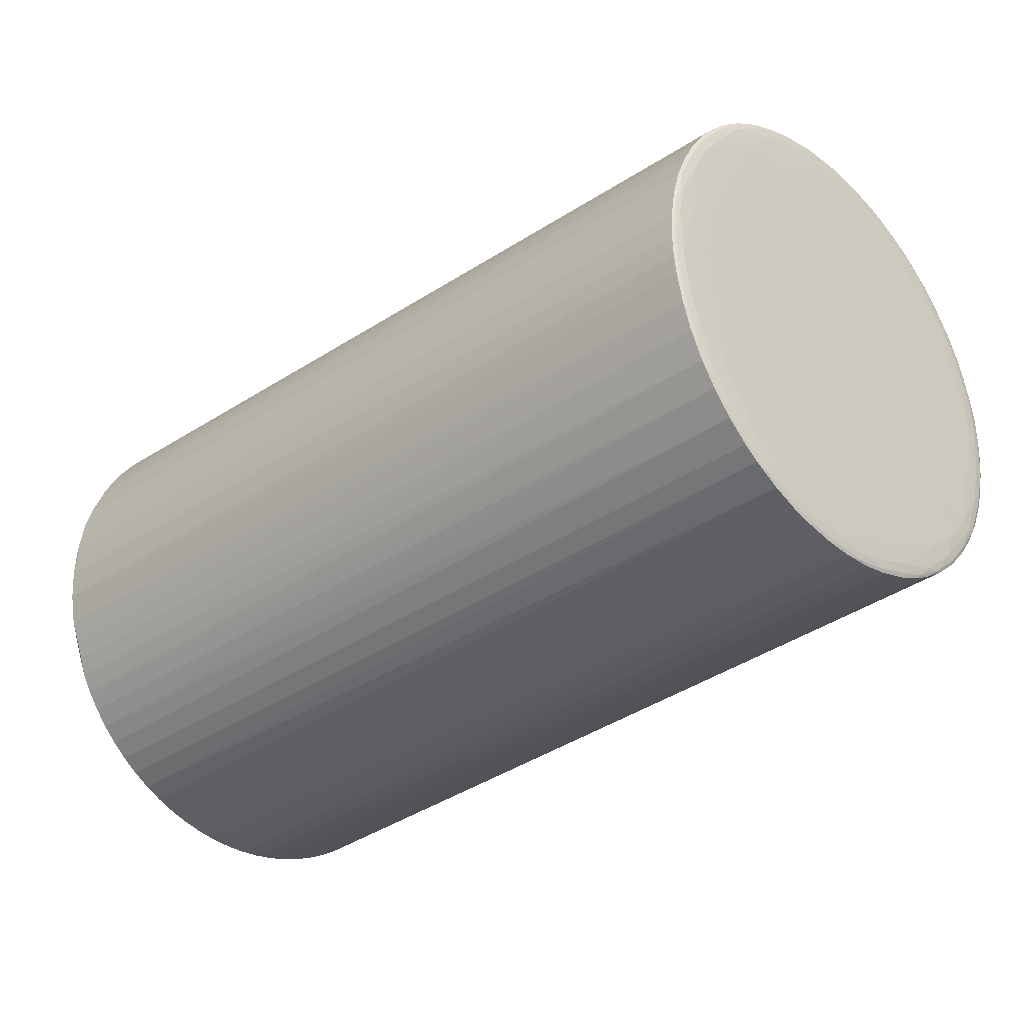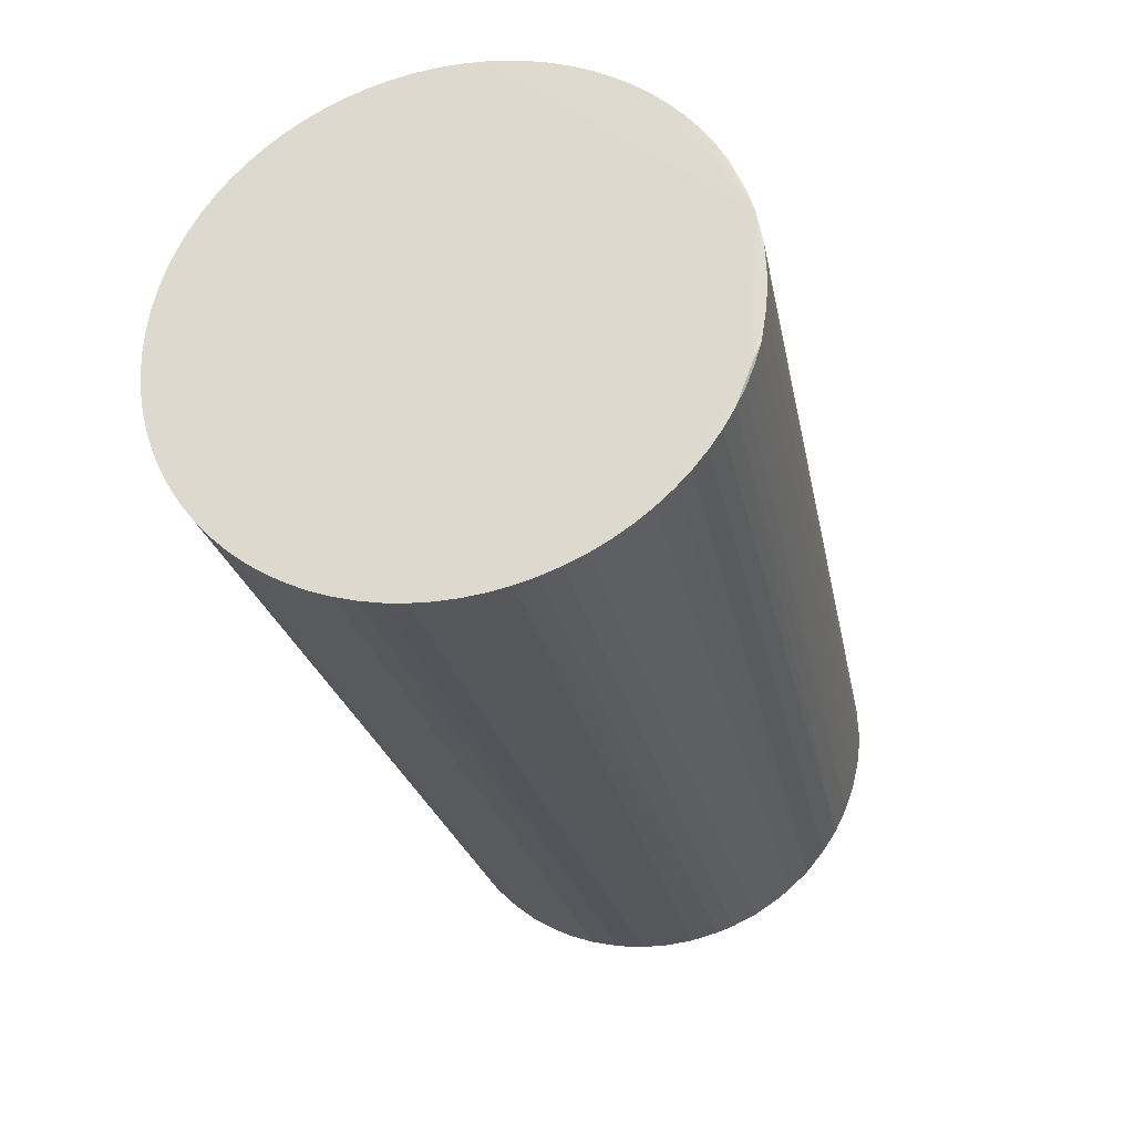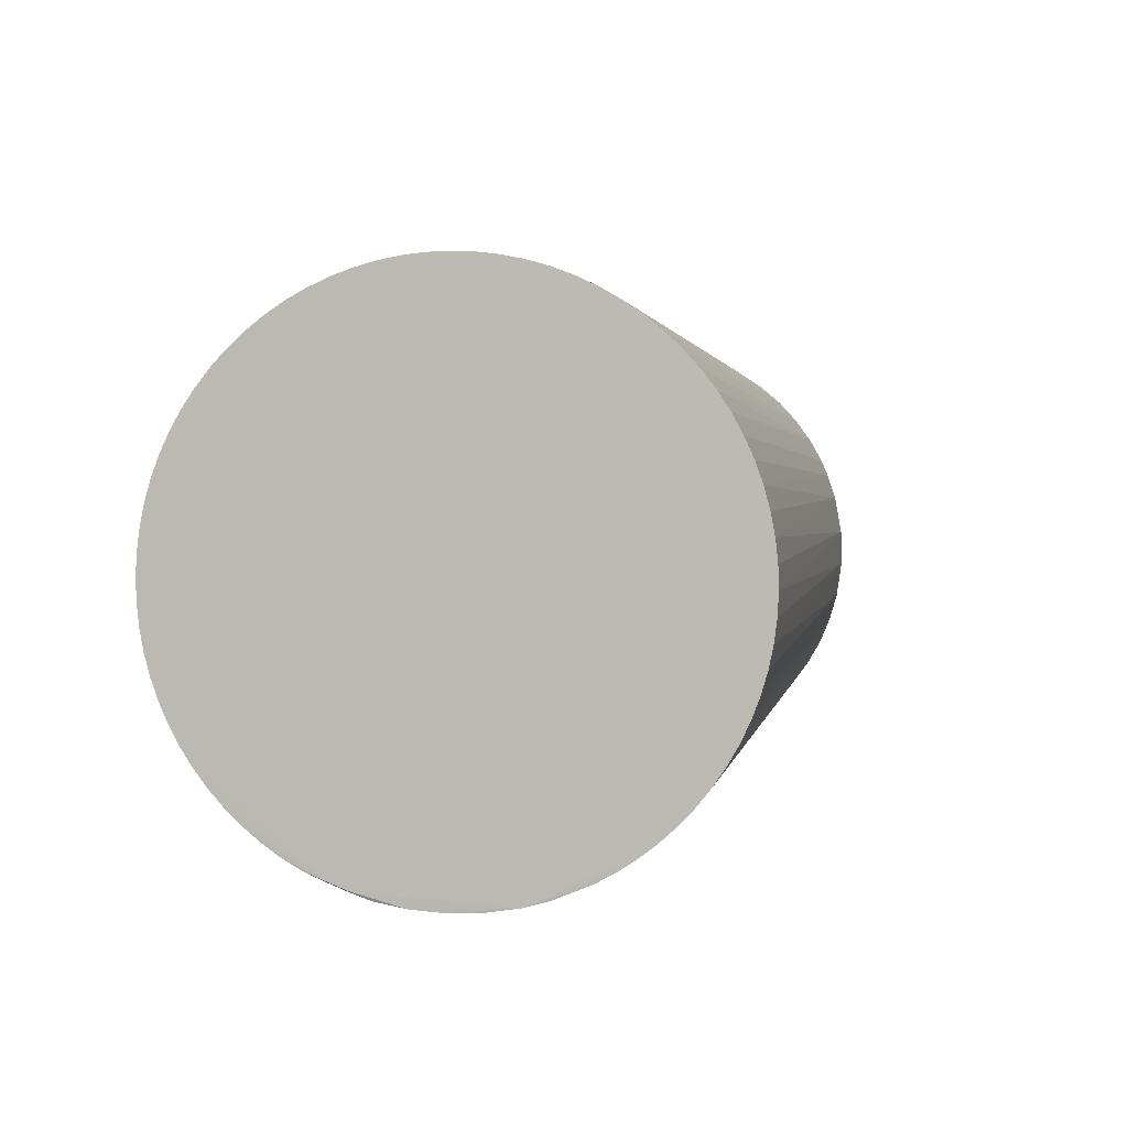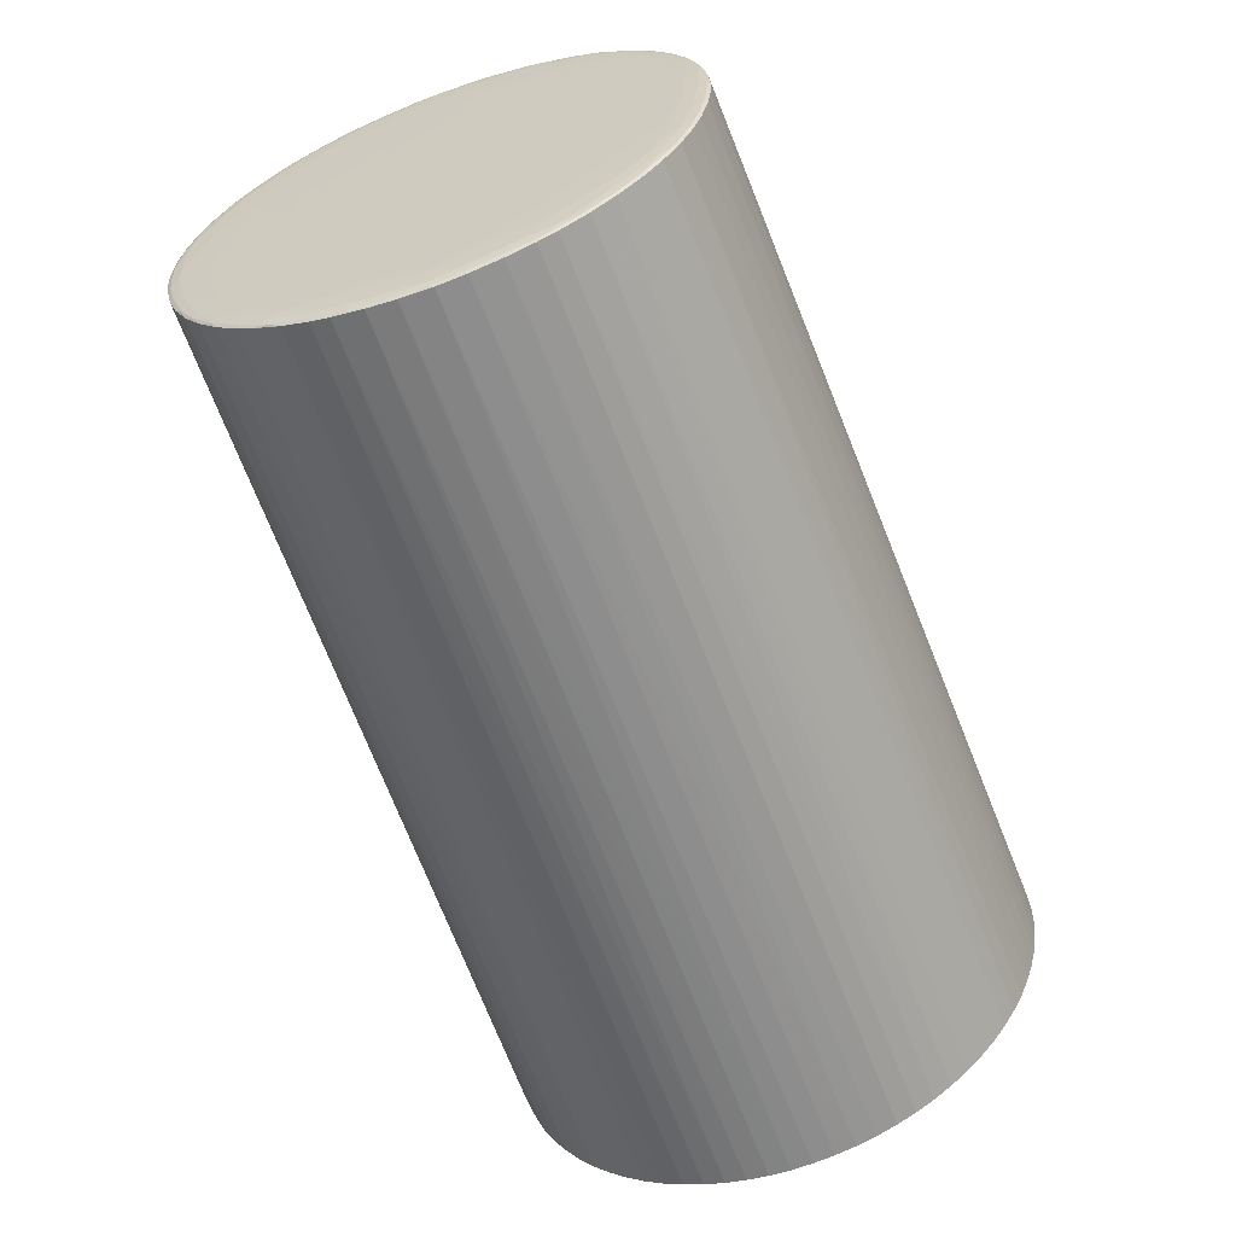
<metadata>
{"format":"obj","ext":"obj","renderer":"f3d","projection":"perspective","resolution":1024,"background":"white","views":[{"elev":-31.5,"azim":45.2,"up":"+Z"},{"elev":-28.5,"azim":-77.1,"up":"+Z"},{"elev":2.1,"azim":-77.9,"up":"+Y"},{"elev":-60.3,"azim":110.0,"up":"+Z"}]}
</metadata>
<code>
v -0.4309 -0.2899 -0.07173
v 0.5629 -0.2206 -0.1485
v 0.5628 -0.1674 -0.2061
v 0.5636 -0.2495 -0.08409
v 0.5653 -0.196 -0.1364
v -0.4288 -0.2975 0.02015
v 0.5637 -0.2614 -0.02653
v 0.5648 -0.1256 -0.2141
v 0.5658 -0.2216 -0.03584
v 0.5625 -0.09625 -0.2485
v -0.4318 -0.2906 0.07005
v 0.5649 -0.08127 -0.2158
v 0.5661 -0.2316 0.04835
v 0.5645 -0.2285 0.1254
v 0.5645 0.01331 -0.2376
v 0.5665 -0.1795 0.1314
v 0.5623 0.08414 -0.2525
v 0.5619 0.1131 -0.2432
v 0.5665 -0.1264 0.198
v 0.5634 -0.145 0.2213
v 0.5663 5.86e-05 0.003648
v 0.5645 0.1339 -0.2003
v 0.5647 -0.06926 0.2504
v 0.5623 0.2043 -0.1717
v 0.5665 -0.01089 0.2316
v 0.565 0.2182 -0.07807
v 0.5625 0.2467 -0.1005
v 0.5645 0.03239 0.2594
v 0.5629 0.262 -0.04482
v 0.5664 0.07421 0.2104
v 0.5644 0.08461 0.2473
v 0.566 0.152 0.1821
v 0.5655 0.2239 0.06609
v 0.5639 0.2212 0.1402
v -0.4317 0.2518 0.1597
v -0.4318 0.2635 0.1394
v -0.4319 0.2735 0.1183
v 0.562 0.2322 0.1323
v 0.5634 0.2391 0.1123
v 0.5618 0.2467 0.1035
v 0.5649 0.2295 0.1093
v 0.5644 0.2412 0.09219
v 0.5653 0.2113 0.1331
v 0.5658 0.1926 0.09503
v 0.5662 0.1268 0.07946
v 0.566 0.1432 0.03204
v -0.432 0.2819 0.0964
v -0.4321 0.2885 0.07397
v 0.5633 0.2504 0.08497
v 0.5617 0.2543 0.0839
v 0.5615 0.2626 0.05515
v 0.5645 0.2478 0.06507
v -0.4322 0.2933 0.05104
v -0.4323 0.2963 0.02785
v 0.5631 0.2592 0.05477
v 0.5619 0.2674 0.025
v 0.5652 0.2439 0.02609
v 0.564 0.2591 0.021
v -0.4324 0.2975 0.004454
v -0.4325 0.2968 -0.01892
v 0.5627 0.2665 -0.004528
v 0.5613 0.2688 0.001427
v 0.5613 0.2683 -0.01946
v 0.5643 0.258 -0.005387
v -0.4326 0.2943 -0.04221
v -0.4327 0.29 -0.0652
v 0.5613 0.2647 -0.04952
v 0.565 0.2435 -0.02949
v 0.5642 0.25 -0.05699
v 0.5656 0.2066 -0.004238
v 0.5657 0.1338 -0.05023
v -0.4328 0.2839 -0.08781
v -0.4328 0.2761 -0.1098
v 0.5627 0.2539 -0.07897
v 0.561 0.257 -0.08136
v 0.5609 0.2501 -0.1013
v 0.5639 0.2393 -0.09591
v -0.4329 0.2665 -0.1312
v -0.433 0.2553 -0.1518
v 0.5609 0.2376 -0.129
v 0.5646 0.2119 -0.1305
v -0.433 0.2425 -0.1714
v -0.4331 0.2283 -0.1899
v 0.5624 0.228 -0.1409
v 0.5607 0.2203 -0.1567
v 0.5606 0.202 -0.1802
v 0.5635 0.2181 -0.1453
v 0.5651 0.1641 -0.1296
v 0.5645 0.1836 -0.166
v 0.5655 0.08227 -0.1218
v -0.4331 0.2125 -0.2073
v -0.4332 0.1955 -0.2233
v 0.5621 0.1811 -0.1969
v 0.5606 0.1784 -0.2036
v 0.5634 0.1694 -0.1964
v -0.4332 0.1773 -0.238
v -0.4332 0.158 -0.2513
v 0.5606 0.1545 -0.2226
v -0.4332 0.1377 -0.2629
v -0.4332 0.1166 -0.273
v 0.5622 0.1471 -0.2242
v 0.5606 0.1266 -0.2394
v 0.5606 0.1078 -0.2484
v 0.5632 0.1303 -0.2281
v -0.4332 0.09469 -0.2813
v -0.4332 0.07226 -0.2879
v 0.5607 0.07958 -0.2589
v 0.5637 0.09197 -0.2389
v 0.5648 0.06512 -0.2052
v 0.5637 0.05141 -0.2512
v 0.5655 0.01265 -0.15
v -0.4332 0.04933 -0.2927
v -0.4332 0.02614 -0.2957
v 0.5623 0.046 -0.263
v 0.5606 0.04753 -0.2665
v 0.5606 0.01771 -0.2703
v -0.4331 0.00274 -0.2969
v -0.4331 -0.02063 -0.2963
v 0.5621 0.01145 -0.2681
v 0.5607 -0.01525 -0.2701
v 0.5633 0.008938 -0.2609
v -0.433 -0.04393 -0.2938
v -0.433 -0.06691 -0.2895
v 0.5624 -0.02692 -0.2652
v 0.5609 -0.0451 -0.2666
v 0.5638 -0.02773 -0.2552
v 0.5649 -0.03203 -0.2144
v 0.5639 -0.06189 -0.2491
v 0.5656 -0.05407 -0.1372
v -0.4329 -0.08953 -0.2833
v -0.4328 -0.1116 -0.2755
v 0.5626 -0.06344 -0.2587
v 0.5609 -0.07715 -0.2588
v 0.5609 -0.09711 -0.2519
v 0.5639 -0.09169 -0.2411
v -0.4328 -0.1329 -0.2659
v -0.4327 -0.1535 -0.2547
v 0.5611 -0.1248 -0.2394
v -0.4326 -0.1731 -0.2419
v -0.4325 -0.1916 -0.2277
v 0.5627 -0.1367 -0.2298
v 0.5611 -0.1525 -0.2221
v 0.5612 -0.1692 -0.2094
v 0.5638 -0.1411 -0.2199
v 0.5655 -0.1254 -0.1659
v 0.565 -0.1618 -0.1854
v 0.566 -0.1172 -0.08636
v -0.4324 -0.209 -0.212
v -0.4323 -0.2251 -0.195
v 0.5614 -0.1918 -0.1888
v 0.5641 -0.194 -0.1707
v -0.4322 -0.2398 -0.1767
v -0.4321 -0.253 -0.1574
v 0.5629 -0.1983 -0.1772
v 0.5615 -0.2127 -0.1639
v 0.5616 -0.2296 -0.1388
v 0.5642 -0.2168 -0.1428
v -0.432 -0.2646 -0.1371
v -0.4323 -0.2739 -0.1125
v -0.4294 -0.2738 -0.1167
v 0.5632 -0.2346 -0.1235
v 0.5618 -0.2442 -0.1096
v -0.4293 -0.2822 -0.09497
v -0.4322 -0.282 -0.09074
v 0.562 -0.2546 -0.08152
v 0.5648 -0.2345 -0.09793
v 0.5658 -0.2 -0.0737
v 0.565 -0.246 -0.05999
v 0.5663 -0.1461 -0.02507
v -0.4318 -0.296 -0.03644
v 0.5637 -0.2584 -0.05008
v 0.5621 -0.2623 -0.04935
v 0.5621 -0.2652 -0.02844
v 0.5651 -0.2523 -0.02613
v -0.4289 -0.2981 -0.003235
v -0.4316 -0.2981 -0.003453
v -0.4315 -0.2966 0.0335
v 0.5638 -0.2631 0.006754
v 0.5622 -0.2664 -0.00746
v 0.5623 -0.2654 0.02255
v 0.5661 -0.214 0.00161
v 0.5652 -0.253 0.005138
v 0.565 -0.2554 0.02678
v 0.5639 -0.2598 0.04209
v 0.5625 -0.26 0.05513
v 0.5665 -0.1441 0.0313
v -0.4312 -0.2838 0.09428
v 0.5626 -0.252 0.08446
v 0.5651 -0.2495 0.06433
v -0.4309 -0.2676 0.1335
v -0.4308 -0.2564 0.154
v 0.5642 -0.2474 0.08767
v 0.5628 -0.2392 0.1141
v 0.5629 -0.2238 0.1421
v 0.5657 -0.2311 0.09806
v 0.5664 -0.191 0.08955
v 0.5667 -0.1186 0.08567
v -0.4307 -0.2436 0.1737
v -0.4307 -0.2294 0.1922
v 0.5645 -0.2114 0.1533
v 0.5628 -0.2052 0.1674
v 0.5658 -0.2066 0.1436
v -0.4306 -0.2137 0.2096
v -0.4306 -0.1967 0.2256
v 0.5645 -0.1852 0.1834
v 0.5629 -0.1912 0.1831
v 0.5629 -0.1692 0.2036
v 0.5666 -0.1477 0.1524
v 0.5658 -0.1728 0.1825
v -0.4306 -0.1784 0.2403
v -0.4305 -0.1591 0.2535
v 0.5644 -0.1673 0.2011
v 0.5655 -0.1491 0.2088
v 0.5668 -0.07504 0.1243
v -0.4305 -0.1388 0.2652
v -0.4305 -0.1177 0.2752
v 0.563 -0.116 0.2378
v -0.4305 -0.09582 0.2836
v -0.4305 -0.07339 0.2902
v 0.5646 -0.1096 0.2372
v 0.5631 -0.08599 0.2498
v 0.563 -0.0563 0.2584
v 0.566 -0.09325 0.2326
v 0.5667 -0.0625 0.1993
v 0.566 -0.04894 0.2452
v 0.5667 -0.01017 0.144
v -0.4306 -0.05046 0.295
v -0.4306 -0.02727 0.298
v 0.5646 -0.03785 0.2584
v 0.5629 -0.01533 0.2643
v 0.5656 -0.01957 0.2546
v -0.4306 -0.00387 0.2992
v -0.4307 0.0195 0.2986
v 0.5629 0.02609 0.2635
v 0.5654 -0.00919 0.2577
v -0.4307 0.0428 0.2961
v -0.4308 0.06578 0.2918
v 0.5658 0.03012 0.2491
v 0.5666 0.03443 0.2083
v 0.5657 0.06428 0.2431
v 0.5666 0.05007 0.1383
v -0.4308 0.0884 0.2856
v -0.4309 0.1104 0.2778
v 0.5628 0.06974 0.2558
v 0.5626 0.09949 0.2459
v 0.5656 0.09571 0.2333
v -0.431 0.1318 0.2682
v -0.4311 0.1523 0.257
v 0.564 0.1299 0.228
v 0.5626 0.1187 0.2374
v 0.5624 0.145 0.2229
v 0.5663 0.103 0.1866
v 0.5654 0.1239 0.2198
v 0.565 0.1443 0.2121
v -0.4312 0.172 0.2442
v -0.4313 0.1905 0.23
v 0.5639 0.1599 0.2091
v 0.5623 0.1716 0.2033
v 0.5664 0.09569 0.114
v -0.4314 0.2079 0.2143
v -0.4315 0.2239 0.1973
v 0.5623 0.1941 0.1828
v 0.5649 0.1743 0.1904
v -0.4316 0.2386 0.179
v 0.5638 0.1956 0.1768
v 0.5622 0.2149 0.1577
v 0.5652 0.1949 0.1609
v 0.566 0.1648 0.1356
f 177 11 176
f 6 177 176
f 180 177 6
f 139 137 142
f 176 11 170
f 105 11 100
f 11 78 82
f 72 78 11
f 214 197 21
f 242 237 244
f 242 243 11
f 11 237 242
f 236 237 11
f 244 237 236
f 90 21 111
f 208 197 214
f 175 6 176
f 176 170 175
f 158 162 160
f 107 106 105
f 130 134 131
f 131 134 136
f 11 96 97
f 11 91 92
f 92 96 11
f 91 94 92
f 92 94 96
f 83 91 11
f 11 82 83
f 11 47 53
f 53 47 48
f 53 48 51
f 60 65 11
f 11 59 60
f 11 65 66
f 66 72 11
f 214 21 226
f 259 21 45
f 239 30 25
f 25 30 240
f 245 242 244
f 243 242 245
f 233 11 232
f 233 236 11
f 11 36 37
f 37 47 11
f 11 243 247
f 264 36 11
f 11 261 264
f 78 72 73
f 72 66 75
f 79 82 78
f 78 80 79
f 85 84 24
f 80 84 85
f 85 83 82
f 82 79 85
f 85 79 80
f 51 55 56
f 56 53 51
f 257 263 265
f 109 15 22
f 127 109 111
f 15 109 127
f 197 208 196
f 232 11 228
f 11 227 228
f 11 210 211
f 20 211 210
f 185 188 11
f 11 177 185
f 185 177 180
f 11 188 187
f 160 162 163
f 145 167 5
f 169 167 145
f 145 127 111
f 103 105 100
f 103 107 105
f 125 123 122
f 99 97 102
f 99 103 100
f 102 103 99
f 100 11 99
f 11 97 99
f 54 59 11
f 11 53 54
f 53 56 54
f 67 66 65
f 67 75 66
f 74 75 67
f 239 226 241
f 241 226 21
f 21 259 241
f 238 25 240
f 240 28 238
f 238 28 235
f 225 25 238
f 243 245 250
f 250 247 243
f 36 264 35
f 258 255 251
f 251 257 258
f 258 265 262
f 258 257 265
f 251 255 248
f 248 250 251
f 247 250 248
f 11 247 248
f 248 255 11
f 260 261 11
f 262 261 260
f 260 258 262
f 27 84 80
f 27 75 74
f 86 85 24
f 83 85 86
f 86 94 91
f 91 83 86
f 63 60 59
f 65 60 63
f 63 67 65
f 88 109 22
f 88 90 111
f 111 109 88
f 58 56 55
f 61 56 58
f 50 55 51
f 51 48 50
f 48 47 50
f 47 37 50
f 262 265 266
f 266 35 264
f 266 261 262
f 266 264 261
f 98 101 102
f 94 101 98
f 96 94 98
f 102 97 98
f 98 97 96
f 93 101 94
f 93 86 24
f 94 86 93
f 24 95 93
f 95 101 93
f 22 15 110
f 138 141 142
f 136 134 138
f 142 137 138
f 137 136 138
f 144 135 8
f 141 135 144
f 10 138 134
f 141 138 10
f 10 135 141
f 10 132 135
f 200 209 205
f 13 195 189
f 197 196 186
f 186 21 197
f 186 169 21
f 207 20 210
f 205 209 213
f 209 19 213
f 190 188 193
f 190 187 188
f 11 187 190
f 173 175 170
f 1 170 164
f 164 170 11
f 159 158 160
f 160 163 159
f 153 158 159
f 159 163 1
f 1 164 159
f 159 152 153
f 149 152 159
f 148 149 159
f 159 140 148
f 139 140 159
f 137 139 159
f 159 136 137
f 159 131 136
f 130 131 159
f 159 123 130
f 122 123 159
f 118 122 159
f 159 117 118
f 159 113 117
f 112 113 159
f 159 164 11
f 11 105 159
f 159 106 112
f 105 106 159
f 181 167 169
f 169 186 181
f 181 196 13
f 181 186 196
f 9 168 5
f 5 167 9
f 167 181 9
f 9 181 13
f 8 145 146
f 146 145 5
f 146 144 8
f 129 145 111
f 111 21 129
f 12 145 8
f 127 145 12
f 15 127 12
f 17 110 114
f 114 107 17
f 120 122 118
f 120 125 122
f 118 117 120
f 130 123 133
f 123 125 133
f 133 134 130
f 133 125 132
f 133 10 134
f 132 10 133
f 252 241 259
f 32 30 252
f 252 30 239
f 239 241 252
f 234 28 244
f 234 233 232
f 244 236 234
f 236 233 234
f 221 216 217
f 25 19 224
f 214 226 224
f 224 208 214
f 224 19 208
f 224 226 239
f 239 25 224
f 13 196 16
f 16 196 208
f 208 19 16
f 225 238 231
f 231 238 235
f 249 257 251
f 251 250 249
f 249 250 245
f 11 255 256
f 256 260 11
f 255 258 256
f 258 260 256
f 76 27 80
f 75 27 76
f 76 80 78
f 78 73 76
f 76 73 72
f 72 75 76
f 62 56 61
f 61 63 62
f 62 63 59
f 59 54 62
f 62 54 56
f 29 69 74
f 74 67 29
f 29 63 61
f 67 63 29
f 84 27 77
f 77 27 74
f 74 69 77
f 268 259 45
f 45 44 268
f 268 252 259
f 32 252 268
f 90 88 71
f 21 90 71
f 68 69 64
f 69 29 64
f 61 58 64
f 64 29 61
f 55 50 49
f 39 42 49
f 35 266 38
f 36 35 38
f 126 110 15
f 15 12 126
f 144 146 151
f 141 144 3
f 3 151 154
f 144 151 3
f 156 158 153
f 162 158 156
f 14 194 193
f 200 194 14
f 209 200 202
f 202 14 195
f 200 14 202
f 202 195 13
f 13 16 202
f 202 19 209
f 202 16 19
f 217 216 215
f 215 20 217
f 211 20 215
f 11 211 215
f 215 216 11
f 20 207 212
f 212 213 20
f 205 213 212
f 206 205 212
f 212 207 206
f 223 213 19
f 223 25 225
f 223 19 25
f 217 20 220
f 20 213 220
f 213 223 220
f 220 221 217
f 201 194 200
f 201 205 206
f 201 200 205
f 198 194 201
f 193 194 191
f 191 190 193
f 191 194 198
f 191 198 11
f 11 190 191
f 206 207 204
f 204 203 206
f 204 207 210
f 204 210 11
f 11 203 204
f 148 140 143
f 142 141 143
f 141 3 143
f 143 139 142
f 143 140 139
f 169 145 147
f 145 129 147
f 21 169 147
f 147 129 21
f 102 101 18
f 18 103 102
f 107 103 18
f 18 17 107
f 110 17 108
f 22 110 108
f 117 113 116
f 116 120 117
f 132 125 124
f 125 120 124
f 124 126 132
f 235 28 230
f 28 234 230
f 230 228 227
f 227 222 230
f 230 234 232
f 232 228 230
f 219 227 11
f 219 222 227
f 219 221 222
f 246 30 32
f 240 30 246
f 263 257 254
f 257 249 254
f 32 263 254
f 84 77 87
f 87 95 24
f 24 84 87
f 70 71 88
f 70 44 45
f 52 58 55
f 55 49 52
f 52 49 42
f 34 266 265
f 39 38 34
f 34 38 266
f 267 263 32
f 265 263 267
f 267 34 265
f 40 38 39
f 39 49 40
f 40 49 50
f 40 50 37
f 40 37 36
f 36 38 40
f 128 12 8
f 128 126 12
f 8 135 128
f 135 132 128
f 132 126 128
f 155 152 149
f 153 152 155
f 155 156 153
f 154 151 157
f 157 146 5
f 157 151 146
f 192 189 195
f 195 14 192
f 188 185 192
f 193 188 192
f 192 14 193
f 13 182 174
f 174 9 13
f 168 9 174
f 174 171 168
f 13 189 183
f 183 182 13
f 222 221 23
f 221 220 23
f 23 223 225
f 23 220 223
f 198 201 199
f 11 198 199
f 199 203 11
f 206 203 199
f 199 201 206
f 150 3 154
f 150 143 3
f 154 155 150
f 148 143 150
f 150 149 148
f 150 155 149
f 1 163 165
f 165 163 162
f 17 18 104
f 104 108 17
f 104 18 101
f 104 101 95
f 22 108 104
f 115 107 114
f 112 106 115
f 106 107 115
f 115 113 112
f 115 116 113
f 126 124 121
f 114 110 121
f 110 126 121
f 120 116 119
f 119 124 120
f 119 121 124
f 114 121 119
f 119 115 114
f 116 115 119
f 235 230 229
f 229 230 222
f 222 23 229
f 229 231 235
f 225 231 229
f 229 23 225
f 216 221 218
f 221 219 218
f 11 216 218
f 218 219 11
f 31 249 245
f 31 246 249
f 31 245 244
f 240 246 31
f 244 28 31
f 31 28 240
f 249 246 253
f 253 254 249
f 253 246 32
f 32 254 253
f 95 87 89
f 22 104 89
f 89 104 95
f 89 88 22
f 46 70 45
f 71 70 46
f 45 21 46
f 21 71 46
f 57 64 58
f 58 52 57
f 68 64 57
f 57 70 68
f 154 157 2
f 2 155 154
f 156 155 2
f 4 165 162
f 171 165 4
f 168 171 4
f 5 168 166
f 166 157 5
f 168 4 166
f 184 183 189
f 184 192 185
f 189 192 184
f 184 185 180
f 175 173 179
f 180 6 179
f 6 175 179
f 178 174 182
f 182 183 178
f 183 184 178
f 178 184 180
f 180 179 178
f 172 171 173
f 172 165 171
f 1 165 172
f 172 170 1
f 172 173 170
f 81 87 77
f 81 89 87
f 81 69 68
f 81 77 69
f 88 89 81
f 41 52 42
f 41 57 52
f 41 42 39
f 39 34 41
f 161 2 157
f 157 166 161
f 161 166 4
f 161 4 162
f 162 156 161
f 156 2 161
f 171 174 7
f 174 178 7
f 173 171 7
f 7 179 173
f 7 178 179
f 26 81 68
f 88 81 26
f 68 70 26
f 26 70 88
f 57 41 43
f 43 267 32
f 34 267 43
f 43 41 34
f 57 43 33
f 44 70 33
f 70 57 33
f 33 43 32
f 32 268 33
f 33 268 44

</code>
